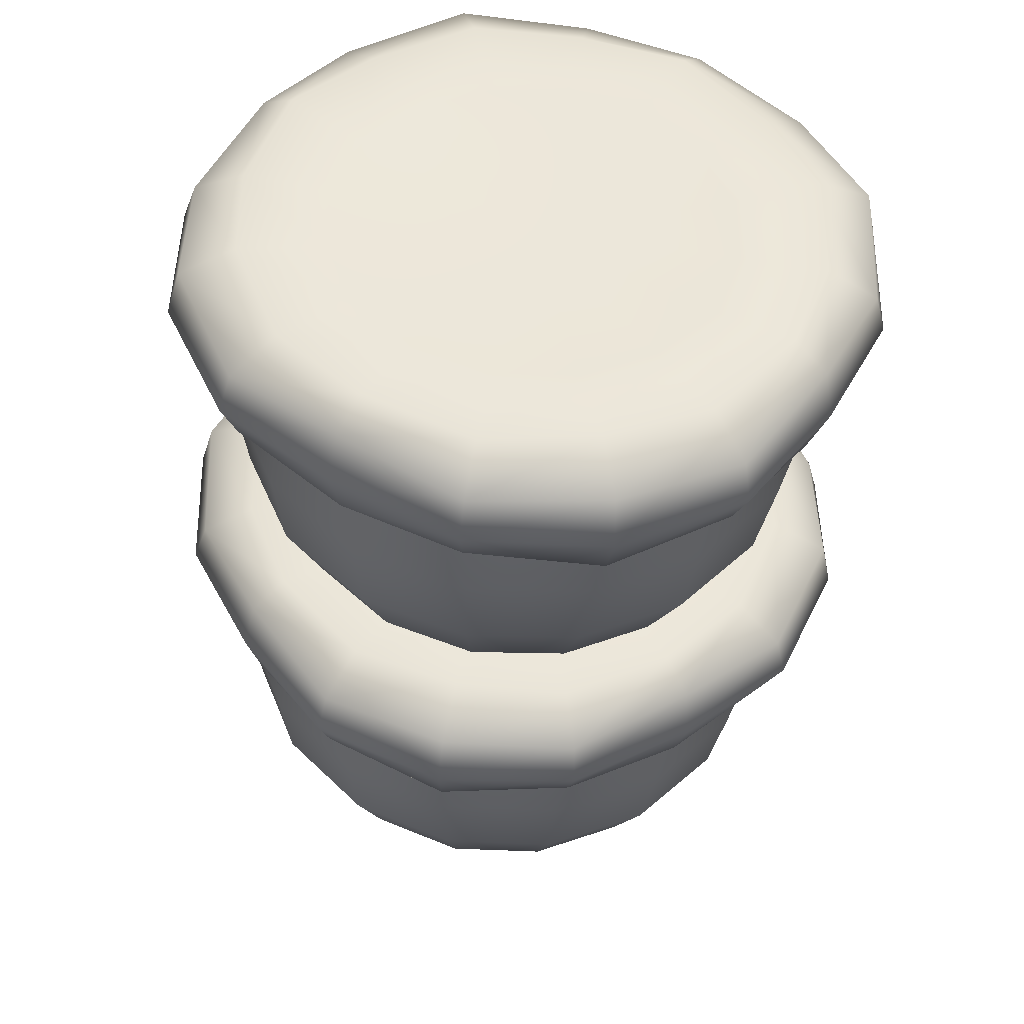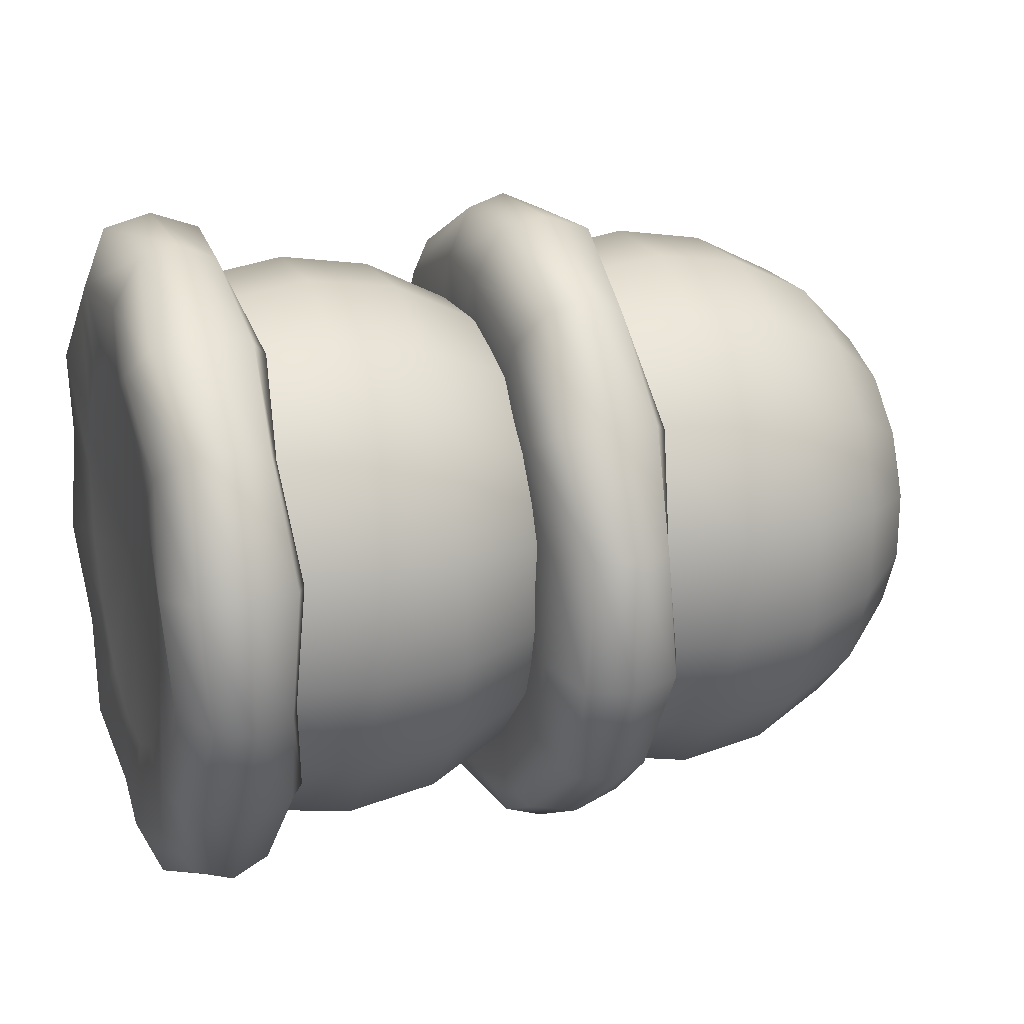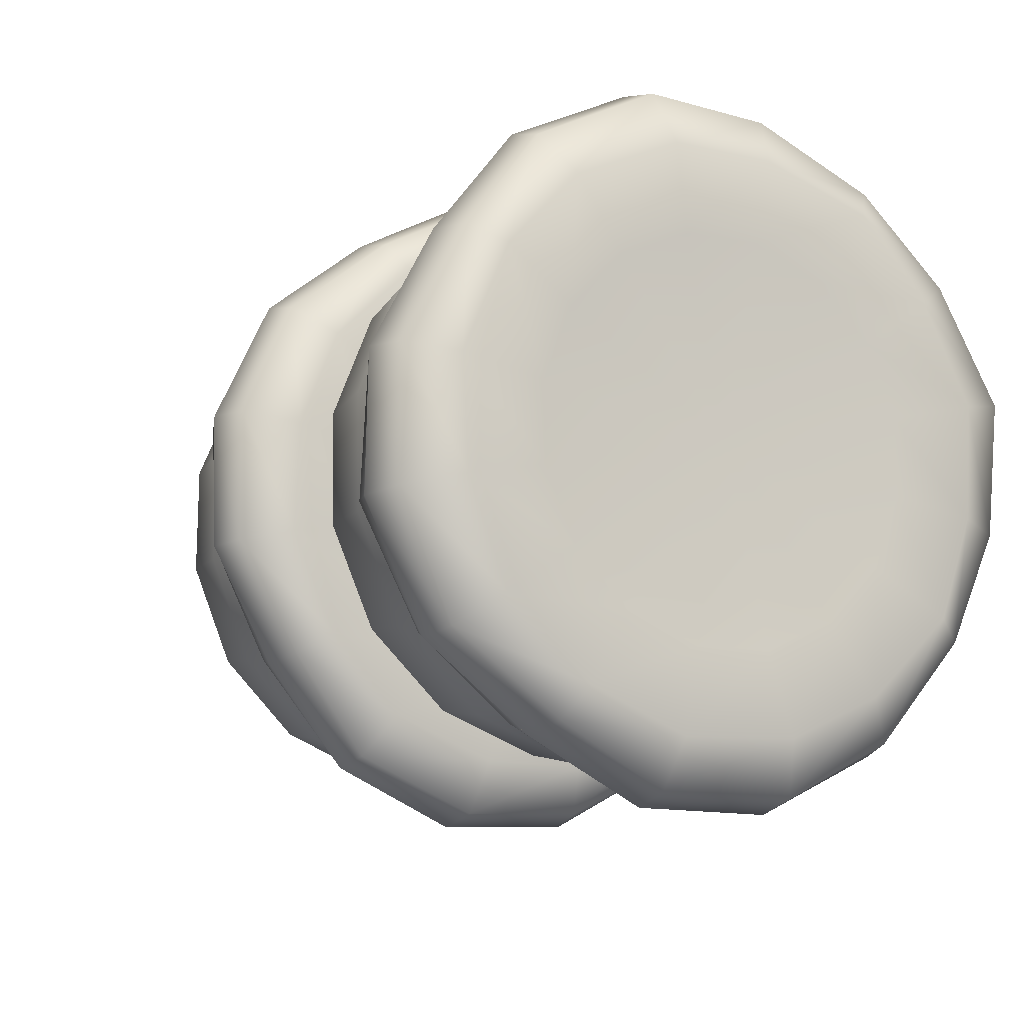
<metadata>
{"format":"obj","ext":"obj","renderer":"f3d","projection":"perspective","resolution":1024,"background":"white","views":[{"elev":-39.9,"azim":-92.7,"up":"+Z"},{"elev":19.7,"azim":-19.0,"up":"+Y"},{"elev":-10.3,"azim":-118.1,"up":"+Z"}]}
</metadata>
<code>
g default
v -1.005 -0.2877 -0.4338
v -1.005 -0.1023 -0.5135
v -1.005 0.09958 -0.5162
v -1.005 0.2871 -0.4414
v -1.005 0.4317 -0.3005
v -1.005 0.5113 -0.115
v -1.005 0.514 0.08679
v -1.005 0.4392 0.2743
v -1.005 0.2983 0.4189
v -1.005 0.1129 0.4986
v -1.005 -0.08898 0.5012
v -1.005 -0.2765 0.4264
v -1.005 -0.4211 0.2855
v -1.005 -0.5007 0.1001
v -1.005 -0.5034 -0.1018
v -1.005 -0.4286 -0.2893
v -1.013 -0.4122 -0.6149
v -1.036 -0.1479 -0.7284
v -1.013 0.1396 -0.7322
v -1.036 0.4067 -0.6256
v -1.013 0.6127 -0.425
v -1.036 0.7262 -0.1607
v -1.013 0.73 0.1268
v -1.036 0.6234 0.3939
v -1.014 0.4228 0.5999
v -1.036 0.1585 0.7135
v -1.014 -0.129 0.7172
v -1.036 -0.3961 0.6107
v -1.014 -0.6021 0.41
v -1.036 -0.7156 0.1458
v -1.013 -0.7194 -0.1418
v -1.036 -0.6128 -0.4089
v -0.743 -0.4095 -0.611
v -0.743 -0.147 -0.7238
v -0.743 0.1388 -0.7275
v -0.6995 0.4041 -0.6216
v -0.743 0.6088 -0.4223
v -0.743 0.7216 -0.1597
v -0.743 0.7254 0.126
v -0.6996 0.6195 0.3914
v -0.7431 0.4201 0.596
v -0.7431 0.1576 0.7088
v -0.7431 -0.1282 0.7126
v -0.6996 -0.3935 0.6067
v -0.7431 -0.5982 0.4073
v -0.743 -0.711 0.1448
v -0.743 -0.7147 -0.1409
v -0.6996 -0.6089 -0.4063
v -0.5027 -0.4308 -0.642
v -0.5027 -0.1548 -0.7606
v -0.5027 0.1456 -0.7646
v -0.5027 0.4247 -0.6532
v -0.5027 0.6399 -0.4436
v -0.5027 0.7585 -0.1675
v -0.5027 0.7624 0.1329
v -0.5027 0.6511 0.4119
v -0.5027 0.4414 0.6271
v -0.5027 0.1654 0.7457
v -0.5027 -0.135 0.7497
v -0.5027 -0.4141 0.6383
v -0.5027 -0.6293 0.4287
v -0.5027 -0.7479 0.1526
v -0.5027 -0.7518 -0.1478
v -0.5027 -0.6405 -0.4268
v -0.2647 -0.4095 -0.611
v -0.2647 -0.147 -0.7238
v -0.2647 0.1388 -0.7275
v -0.2647 0.4041 -0.6216
v -0.2647 0.6088 -0.4222
v -0.2647 0.7216 -0.1597
v -0.2648 0.7254 0.126
v -0.2648 0.6195 0.3914
v -0.2648 0.4201 0.5961
v -0.2648 0.1576 0.7089
v -0.2648 -0.1282 0.7126
v -0.2648 -0.3935 0.6067
v -0.2648 -0.5982 0.4073
v -0.2648 -0.711 0.1448
v -0.2647 -0.7147 -0.1409
v -0.2647 -0.6089 -0.4063
v -0.05007 -0.3475 -0.5208
v -0.05006 -0.1242 -0.6168
v -0.05006 0.1188 -0.6199
v -0.05007 0.3446 -0.5299
v -0.05008 0.5187 -0.3603
v -0.05009 0.6146 -0.1369
v -0.05011 0.6178 0.1061
v -0.05012 0.5277 0.3319
v -0.05013 0.3581 0.506
v -0.05014 0.1348 0.6019
v -0.05014 -0.1082 0.6051
v -0.05013 -0.334 0.515
v -0.05012 -0.5081 0.3454
v -0.05011 -0.604 0.1221
v -0.05009 -0.6072 -0.121
v -0.05008 -0.5171 -0.3467
v 0.1203 -0.2511 -0.3804
v 0.1203 -0.0888 -0.4501
v 0.1203 0.08778 -0.4524
v 0.1203 0.2518 -0.387
v 0.1203 0.3783 -0.2638
v 0.1203 0.448 -0.1015
v 0.1202 0.4503 0.07506
v 0.1202 0.3849 0.2391
v 0.1202 0.2617 0.3656
v 0.1202 0.0994 0.4353
v 0.1202 -0.07718 0.4376
v 0.1202 -0.2412 0.3722
v 0.1202 -0.3677 0.2489
v 0.1202 -0.4374 0.08668
v 0.1203 -0.4397 -0.0899
v 0.1203 -0.3743 -0.2539
v 0.2296 -0.1295 -0.2035
v 0.2296 -0.04417 -0.2402
v 0.2296 0.04866 -0.2414
v 0.2296 0.1349 -0.207
v 0.2296 0.2014 -0.1422
v 0.2296 0.238 -0.05688
v 0.2296 0.2393 0.03595
v 0.2296 0.2049 0.1222
v 0.2296 0.1401 0.1887
v 0.2296 0.05477 0.2253
v 0.2296 -0.03806 0.2265
v 0.2296 -0.1243 0.1921
v 0.2296 -0.1908 0.1274
v 0.2296 -0.2274 0.04206
v 0.2296 -0.2287 -0.05077
v 0.2296 -0.1943 -0.137
v -0.987 0.005301 -0.007483
v 0.2673 0.005301 -0.007409
v -0.9741 0.1883 0.8535
v -0.9452 0.4962 0.7068
v -0.9794 0.7021 0.445
v -0.9451 0.8575 0.1505
v -0.9741 0.8663 -0.1905
v -0.9451 0.7196 -0.4984
v -0.9794 0.4578 -0.7043
v -0.9451 0.1632 -0.8597
v -0.974 -0.1777 -0.8685
v -0.9451 -0.4856 -0.7218
v -0.9794 -0.6915 -0.46
v -0.9451 -0.8469 -0.1654
v -0.9741 -0.8557 0.1755
v -0.9452 -0.709 0.4834
v -0.9794 -0.4472 0.6893
v -0.9452 -0.1526 0.8447
v -0.7217 0.1856 0.8409
v -0.7452 0.489 0.6963
v -0.7199 0.6919 0.4384
v -0.7451 0.845 0.1482
v -0.7217 0.8536 -0.1878
v -0.7451 0.7091 -0.4912
v -0.7198 0.4512 -0.694
v -0.7451 0.1609 -0.8472
v -0.7216 -0.175 -0.8558
v -0.7451 -0.4784 -0.7113
v -0.7199 -0.6813 -0.4533
v -0.7451 -0.8344 -0.1631
v -0.7217 -0.843 0.1729
v -0.7451 -0.6985 0.4762
v -0.7199 -0.4406 0.6791
v -0.7452 -0.1503 0.8322
v -0.8479 0.1951 0.8854
v -0.8452 0.5144 0.7333
v -0.8497 0.7279 0.4618
v -0.8451 0.8891 0.1563
v -0.8479 0.8982 -0.1973
v -0.8451 0.746 -0.5166
v -0.8496 0.4746 -0.7301
v -0.8451 0.1691 -0.8912
v -0.8478 -0.1845 -0.9003
v -0.8451 -0.5038 -0.7482
v -0.8496 -0.7173 -0.4767
v -0.8451 -0.8785 -0.1713
v -0.8479 -0.8876 0.1823
v -0.8452 -0.7354 0.5016
v -0.8497 -0.464 0.7151
v -0.8452 -0.1585 0.8763
v -0.7217 -0.1392 0.7724
v -0.6935 0.1716 0.7749
v -0.7217 0.4545 0.6462
v -0.6854 0.6557 0.4149
v -0.7217 0.7852 0.1371
v -0.6935 0.7876 -0.1738
v -0.7216 0.659 -0.4567
v -0.6853 0.4277 -0.6578
v -0.7216 0.1498 -0.7873
v -0.6934 -0.161 -0.7898
v -0.7216 -0.4439 -0.6611
v -0.6853 -0.6451 -0.4298
v -0.7217 -0.7746 -0.152
v -0.6935 -0.777 0.1588
v -0.7217 -0.6484 0.4418
v -0.6854 -0.417 0.6429
v -0.02544 -0.5034 0.08685
v -0.02543 -0.5007 -0.115
v -0.02542 -0.4211 -0.3005
v -0.02541 -0.2765 -0.4413
v -0.0254 -0.08898 -0.5161
v -0.0254 0.1129 -0.5135
v -0.02541 0.2983 -0.4338
v -0.02542 0.4392 -0.2892
v -0.02543 0.514 -0.1017
v -0.02544 0.5113 0.1001
v -0.02545 0.4317 0.2856
v -0.02546 0.2871 0.4265
v -0.02546 0.09958 0.5013
v -0.02546 -0.1023 0.4986
v -0.02546 -0.2877 0.4189
v -0.02545 -0.4286 0.2743
v -0.03349 -0.7194 0.1269
v -0.05633 -0.7156 -0.1607
v -0.03346 -0.6021 -0.4249
v -0.05631 -0.3961 -0.6256
v -0.03344 -0.129 -0.7321
v -0.0563 0.1585 -0.7284
v -0.03345 0.4228 -0.6148
v -0.05632 0.6234 -0.4089
v -0.03347 0.73 -0.1417
v -0.05635 0.7262 0.1458
v -0.03351 0.6127 0.41
v -0.05638 0.4067 0.6107
v -0.03353 0.1396 0.7173
v -0.05638 -0.1479 0.7135
v -0.03352 -0.4122 0.6
v -0.05637 -0.6128 0.394
v 0.237 -0.7147 0.126
v 0.237 -0.711 -0.1597
v 0.237 -0.5982 -0.4222
v 0.2805 -0.3935 -0.6216
v 0.237 -0.1282 -0.7275
v 0.237 0.1576 -0.7237
v 0.237 0.4201 -0.6109
v 0.2804 0.6195 -0.4063
v 0.237 0.7254 -0.1409
v 0.237 0.7216 0.1448
v 0.2369 0.6088 0.4074
v 0.2804 0.4041 0.6068
v 0.2369 0.1388 0.7126
v 0.2369 -0.147 0.7089
v 0.2369 -0.4095 0.5961
v 0.2804 -0.6089 0.3914
v 0.4773 -0.7518 0.1329
v 0.4773 -0.7479 -0.1675
v 0.4773 -0.6293 -0.4435
v 0.4773 -0.4141 -0.6532
v 0.4773 -0.135 -0.7645
v 0.4773 0.1654 -0.7606
v 0.4773 0.4414 -0.642
v 0.4773 0.6511 -0.4268
v 0.4773 0.7624 -0.1477
v 0.4773 0.7585 0.1527
v 0.4773 0.6399 0.4287
v 0.4773 0.4247 0.6384
v 0.4773 0.1456 0.7497
v 0.4773 -0.1548 0.7458
v 0.4773 -0.4308 0.6272
v 0.4773 -0.6405 0.412
v 0.7152 -0.7147 0.1261
v 0.7153 -0.711 -0.1596
v 0.7153 -0.5982 -0.4222
v 0.7153 -0.3935 -0.6216
v 0.7153 -0.1282 -0.7274
v 0.7153 0.1576 -0.7237
v 0.7153 0.4201 -0.6109
v 0.7153 0.6195 -0.4062
v 0.7153 0.7254 -0.1408
v 0.7152 0.7216 0.1449
v 0.7152 0.6088 0.4074
v 0.7152 0.4041 0.6068
v 0.7152 0.1388 0.7127
v 0.7152 -0.147 0.7089
v 0.7152 -0.4095 0.5961
v 0.7152 -0.6089 0.3915
v 0.9299 -0.6072 0.1062
v 0.9299 -0.604 -0.1369
v 0.9299 -0.5081 -0.3602
v 0.9299 -0.334 -0.5298
v 0.9299 -0.1082 -0.6199
v 0.9299 0.1348 -0.6167
v 0.9299 0.3581 -0.5208
v 0.9299 0.5277 -0.3466
v 0.9299 0.6178 -0.1209
v 0.9299 0.6146 0.1221
v 0.9299 0.5187 0.3455
v 0.9299 0.3446 0.5151
v 0.9299 0.1188 0.6051
v 0.9299 -0.1242 0.602
v 0.9299 -0.3475 0.506
v 0.9299 -0.5171 0.3319
v 1.1 -0.4397 0.07512
v 1.1 -0.4374 -0.1015
v 1.1 -0.3677 -0.2637
v 1.1 -0.2412 -0.3869
v 1.1 -0.07718 -0.4524
v 1.1 0.0994 -0.4501
v 1.1 0.2617 -0.3804
v 1.1 0.3849 -0.2539
v 1.1 0.4503 -0.08984
v 1.1 0.448 0.08674
v 1.1 0.3783 0.249
v 1.1 0.2518 0.3722
v 1.1 0.08778 0.4377
v 1.1 -0.0888 0.4353
v 1.1 -0.2511 0.3656
v 1.1 -0.3743 0.2391
v 1.21 -0.2287 0.03601
v 1.21 -0.2274 -0.05683
v 1.21 -0.1908 -0.1421
v 1.21 -0.1243 -0.2069
v 1.21 -0.03806 -0.2413
v 1.21 0.05477 -0.2401
v 1.21 0.1401 -0.2034
v 1.21 0.2049 -0.1369
v 1.21 0.2393 -0.05072
v 1.21 0.238 0.04212
v 1.21 0.2014 0.1274
v 1.21 0.1349 0.1922
v 1.21 0.04866 0.2266
v 1.21 -0.04417 0.2254
v 1.21 -0.1295 0.1887
v 1.21 -0.1943 0.1222
v -0.007022 0.005301 -0.007425
v 1.247 0.005301 -0.007351
v 0.005907 0.8663 0.1756
v 0.03488 0.8575 -0.1654
v 0.000634 0.7021 -0.4599
v 0.03491 0.4962 -0.7217
v 0.005969 0.1883 -0.8684
v 0.03492 -0.1526 -0.8596
v 0.000648 -0.4472 -0.7042
v 0.0349 -0.709 -0.4983
v 0.005929 -0.8557 -0.1904
v 0.03486 -0.8469 0.1505
v 0.00058 -0.6915 0.4451
v 0.03483 -0.4856 0.7069
v 0.005868 -0.1777 0.8535
v 0.03482 0.1632 0.8448
v 0.000566 0.4578 0.6894
v 0.03484 0.7196 0.4835
v 0.2583 0.8536 0.1729
v 0.2349 0.845 -0.163
v 0.2601 0.6919 -0.4533
v 0.2349 0.489 -0.7112
v 0.2584 0.1856 -0.8558
v 0.2349 -0.1503 -0.8471
v 0.2602 -0.4406 -0.694
v 0.2349 -0.6985 -0.4911
v 0.2583 -0.843 -0.1877
v 0.2349 -0.8344 0.1482
v 0.2601 -0.6813 0.4384
v 0.2348 -0.4784 0.6964
v 0.2583 -0.175 0.8409
v 0.2348 0.1609 0.8323
v 0.2601 0.4512 0.6791
v 0.2349 0.7091 0.4763
v 0.1321 0.8982 0.1824
v 0.1349 0.8891 -0.1712
v 0.1304 0.7279 -0.4767
v 0.1349 0.5144 -0.7482
v 0.1322 0.1951 -0.9003
v 0.1349 -0.1585 -0.8912
v 0.1304 -0.464 -0.73
v 0.1349 -0.7354 -0.5165
v 0.1321 -0.8876 -0.1972
v 0.1349 -0.8785 0.1564
v 0.1303 -0.7173 0.4618
v 0.1348 -0.5038 0.7333
v 0.1321 -0.1845 0.8854
v 0.1348 0.1691 0.8763
v 0.1303 0.4746 0.7152
v 0.1348 0.746 0.5017
v 0.2583 0.659 0.4418
v 0.2865 0.7876 0.1589
v 0.2583 0.7852 -0.152
v 0.2947 0.6557 -0.4298
v 0.2584 0.4545 -0.6611
v 0.2866 0.1716 -0.7897
v 0.2584 -0.1392 -0.7873
v 0.2947 -0.4171 -0.6578
v 0.2584 -0.6484 -0.4567
v 0.2865 -0.777 -0.1737
v 0.2583 -0.7746 0.1371
v 0.2946 -0.6451 0.4149
v 0.2583 -0.4439 0.6462
v 0.2865 -0.161 0.7749
v 0.2583 0.1498 0.7725
v 0.2946 0.4277 0.643
g FoodMediumRUpperArm
f 1 2 18 17
f 2 3 19 18
f 3 4 20 19
f 4 5 21 20
f 5 6 22 21
f 6 7 23 22
f 7 8 24 23
f 8 9 25 24
f 9 10 26 25
f 10 11 27 26
f 11 12 28 27
f 12 13 29 28
f 13 14 30 29
f 14 15 31 30
f 15 16 32 31
f 16 1 17 32
f 17 18 139 140
f 18 19 138 139
f 19 20 137 138
f 20 21 136 137
f 21 22 135 136
f 22 23 134 135
f 23 24 133 134
f 24 25 132 133
f 25 26 131 132
f 26 27 146 131
f 27 28 145 146
f 28 29 144 145
f 29 30 143 144
f 30 31 142 143
f 31 32 141 142
f 32 17 140 141
f 33 34 50 49
f 34 35 51 50
f 35 36 52 51
f 36 37 53 52
f 37 38 54 53
f 38 39 55 54
f 39 40 56 55
f 40 41 57 56
f 41 42 58 57
f 42 43 59 58
f 43 44 60 59
f 44 45 61 60
f 45 46 62 61
f 46 47 63 62
f 47 48 64 63
f 48 33 49 64
f 49 50 66 65
f 50 51 67 66
f 51 52 68 67
f 52 53 69 68
f 53 54 70 69
f 54 55 71 70
f 55 56 72 71
f 56 57 73 72
f 57 58 74 73
f 58 59 75 74
f 59 60 76 75
f 60 61 77 76
f 61 62 78 77
f 62 63 79 78
f 63 64 80 79
f 64 49 65 80
f 65 66 82 81
f 66 67 83 82
f 67 68 84 83
f 68 69 85 84
f 69 70 86 85
f 70 71 87 86
f 71 72 88 87
f 72 73 89 88
f 73 74 90 89
f 74 75 91 90
f 75 76 92 91
f 76 77 93 92
f 77 78 94 93
f 78 79 95 94
f 79 80 96 95
f 80 65 81 96
f 81 82 98 97
f 82 83 99 98
f 83 84 100 99
f 84 85 101 100
f 85 86 102 101
f 86 87 103 102
f 87 88 104 103
f 88 89 105 104
f 89 90 106 105
f 90 91 107 106
f 91 92 108 107
f 92 93 109 108
f 93 94 110 109
f 94 95 111 110
f 95 96 112 111
f 96 81 97 112
f 97 98 114 113
f 98 99 115 114
f 99 100 116 115
f 100 101 117 116
f 101 102 118 117
f 102 103 119 118
f 103 104 120 119
f 104 105 121 120
f 105 106 122 121
f 106 107 123 122
f 107 108 124 123
f 108 109 125 124
f 109 110 126 125
f 110 111 127 126
f 111 112 128 127
f 112 97 113 128
f 2 1 129
f 3 2 129
f 4 3 129
f 5 4 129
f 6 5 129
f 7 6 129
f 8 7 129
f 9 8 129
f 10 9 129
f 11 10 129
f 12 11 129
f 13 12 129
f 14 13 129
f 15 14 129
f 16 15 129
f 1 16 129
f 113 114 130
f 114 115 130
f 115 116 130
f 116 117 130
f 117 118 130
f 118 119 130
f 119 120 130
f 120 121 130
f 121 122 130
f 122 123 130
f 123 124 130
f 124 125 130
f 125 126 130
f 126 127 130
f 127 128 130
f 128 113 130
f 132 131 163 164
f 133 132 164 165
f 134 133 165 166
f 135 134 166 167
f 136 135 167 168
f 137 136 168 169
f 138 137 169 170
f 139 138 170 171
f 140 139 171 172
f 141 140 172 173
f 142 141 173 174
f 143 142 174 175
f 144 143 175 176
f 145 144 176 177
f 146 145 177 178
f 131 146 178 163
f 148 147 180 181
f 149 148 181 182
f 150 149 182 183
f 151 150 183 184
f 152 151 184 185
f 153 152 185 186
f 154 153 186 187
f 155 154 187 188
f 156 155 188 189
f 157 156 189 190
f 158 157 190 191
f 159 158 191 192
f 160 159 192 193
f 161 160 193 194
f 162 161 194 179
f 147 162 179 180
f 164 163 147 148
f 165 164 148 149
f 166 165 149 150
f 167 166 150 151
f 168 167 151 152
f 169 168 152 153
f 170 169 153 154
f 171 170 154 155
f 172 171 155 156
f 173 172 156 157
f 174 173 157 158
f 175 174 158 159
f 176 175 159 160
f 177 176 160 161
f 178 177 161 162
f 163 178 162 147
f 180 179 43 42
f 181 180 42 41
f 182 181 41 40
f 183 182 40 39
f 184 183 39 38
f 185 184 38 37
f 186 185 37 36
f 187 186 36 35
f 188 187 35 34
f 189 188 34 33
f 190 189 33 48
f 191 190 48 47
f 192 191 47 46
f 193 192 46 45
f 194 193 45 44
f 179 194 44 43
f 195 196 212 211
f 196 197 213 212
f 197 198 214 213
f 198 199 215 214
f 199 200 216 215
f 200 201 217 216
f 201 202 218 217
f 202 203 219 218
f 203 204 220 219
f 204 205 221 220
f 205 206 222 221
f 206 207 223 222
f 207 208 224 223
f 208 209 225 224
f 209 210 226 225
f 210 195 211 226
f 211 212 333 334
f 212 213 332 333
f 213 214 331 332
f 214 215 330 331
f 215 216 329 330
f 216 217 328 329
f 217 218 327 328
f 218 219 326 327
f 219 220 325 326
f 220 221 340 325
f 221 222 339 340
f 222 223 338 339
f 223 224 337 338
f 224 225 336 337
f 225 226 335 336
f 226 211 334 335
f 227 228 244 243
f 228 229 245 244
f 229 230 246 245
f 230 231 247 246
f 231 232 248 247
f 232 233 249 248
f 233 234 250 249
f 234 235 251 250
f 235 236 252 251
f 236 237 253 252
f 237 238 254 253
f 238 239 255 254
f 239 240 256 255
f 240 241 257 256
f 241 242 258 257
f 242 227 243 258
f 243 244 260 259
f 244 245 261 260
f 245 246 262 261
f 246 247 263 262
f 247 248 264 263
f 248 249 265 264
f 249 250 266 265
f 250 251 267 266
f 251 252 268 267
f 252 253 269 268
f 253 254 270 269
f 254 255 271 270
f 255 256 272 271
f 256 257 273 272
f 257 258 274 273
f 258 243 259 274
f 259 260 276 275
f 260 261 277 276
f 261 262 278 277
f 262 263 279 278
f 263 264 280 279
f 264 265 281 280
f 265 266 282 281
f 266 267 283 282
f 267 268 284 283
f 268 269 285 284
f 269 270 286 285
f 270 271 287 286
f 271 272 288 287
f 272 273 289 288
f 273 274 290 289
f 274 259 275 290
f 275 276 292 291
f 276 277 293 292
f 277 278 294 293
f 278 279 295 294
f 279 280 296 295
f 280 281 297 296
f 281 282 298 297
f 282 283 299 298
f 283 284 300 299
f 284 285 301 300
f 285 286 302 301
f 286 287 303 302
f 287 288 304 303
f 288 289 305 304
f 289 290 306 305
f 290 275 291 306
f 291 292 308 307
f 292 293 309 308
f 293 294 310 309
f 294 295 311 310
f 295 296 312 311
f 296 297 313 312
f 297 298 314 313
f 298 299 315 314
f 299 300 316 315
f 300 301 317 316
f 301 302 318 317
f 302 303 319 318
f 303 304 320 319
f 304 305 321 320
f 305 306 322 321
f 306 291 307 322
f 196 195 323
f 197 196 323
f 198 197 323
f 199 198 323
f 200 199 323
f 201 200 323
f 202 201 323
f 203 202 323
f 204 203 323
f 205 204 323
f 206 205 323
f 207 206 323
f 208 207 323
f 209 208 323
f 210 209 323
f 195 210 323
f 307 308 324
f 308 309 324
f 309 310 324
f 310 311 324
f 311 312 324
f 312 313 324
f 313 314 324
f 314 315 324
f 315 316 324
f 316 317 324
f 317 318 324
f 318 319 324
f 319 320 324
f 320 321 324
f 321 322 324
f 322 307 324
f 326 325 357 358
f 327 326 358 359
f 328 327 359 360
f 329 328 360 361
f 330 329 361 362
f 331 330 362 363
f 332 331 363 364
f 333 332 364 365
f 334 333 365 366
f 335 334 366 367
f 336 335 367 368
f 337 336 368 369
f 338 337 369 370
f 339 338 370 371
f 340 339 371 372
f 325 340 372 357
f 342 341 374 375
f 343 342 375 376
f 344 343 376 377
f 345 344 377 378
f 346 345 378 379
f 347 346 379 380
f 348 347 380 381
f 349 348 381 382
f 350 349 382 383
f 351 350 383 384
f 352 351 384 385
f 353 352 385 386
f 354 353 386 387
f 355 354 387 388
f 356 355 388 373
f 341 356 373 374
f 358 357 341 342
f 359 358 342 343
f 360 359 343 344
f 361 360 344 345
f 362 361 345 346
f 363 362 346 347
f 364 363 347 348
f 365 364 348 349
f 366 365 349 350
f 367 366 350 351
f 368 367 351 352
f 369 368 352 353
f 370 369 353 354
f 371 370 354 355
f 372 371 355 356
f 357 372 356 341
f 374 373 237 236
f 375 374 236 235
f 376 375 235 234
f 377 376 234 233
f 378 377 233 232
f 379 378 232 231
f 380 379 231 230
f 381 380 230 229
f 382 381 229 228
f 383 382 228 227
f 384 383 227 242
f 385 384 242 241
f 386 385 241 240
f 387 386 240 239
f 388 387 239 238
f 373 388 238 237

</code>
